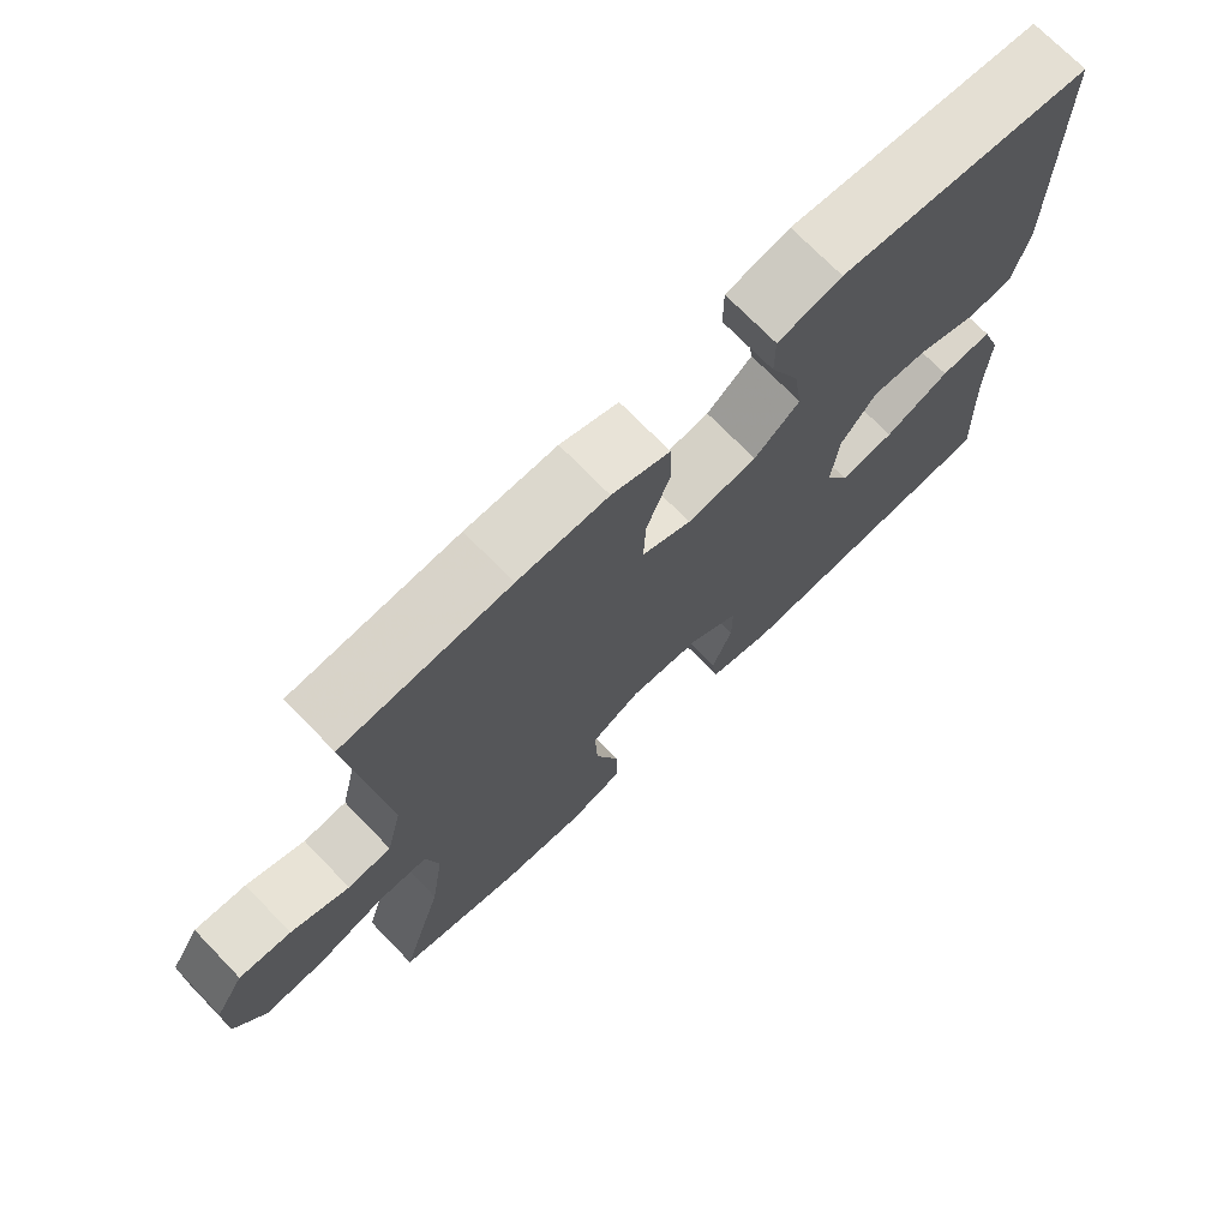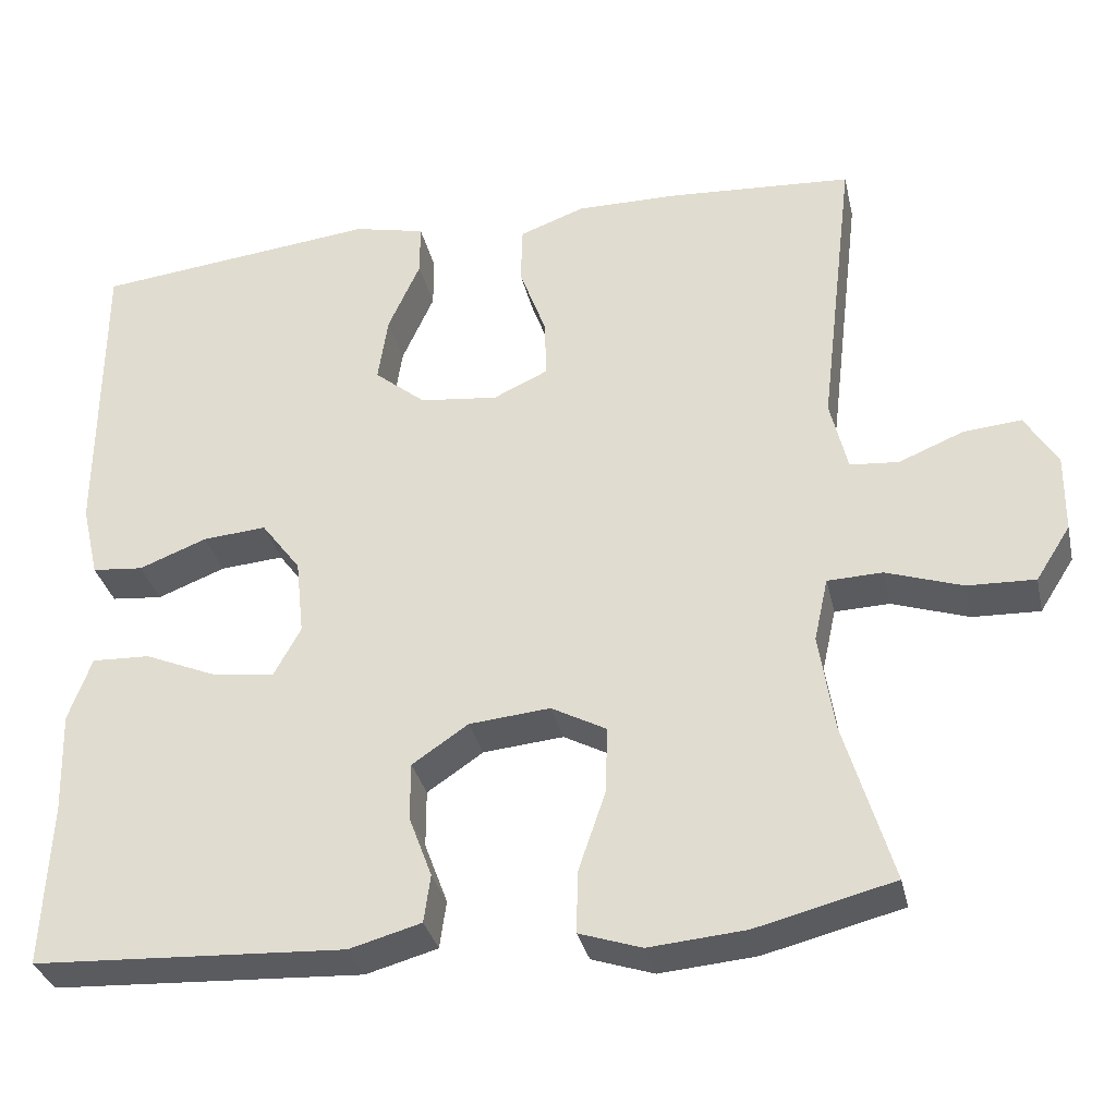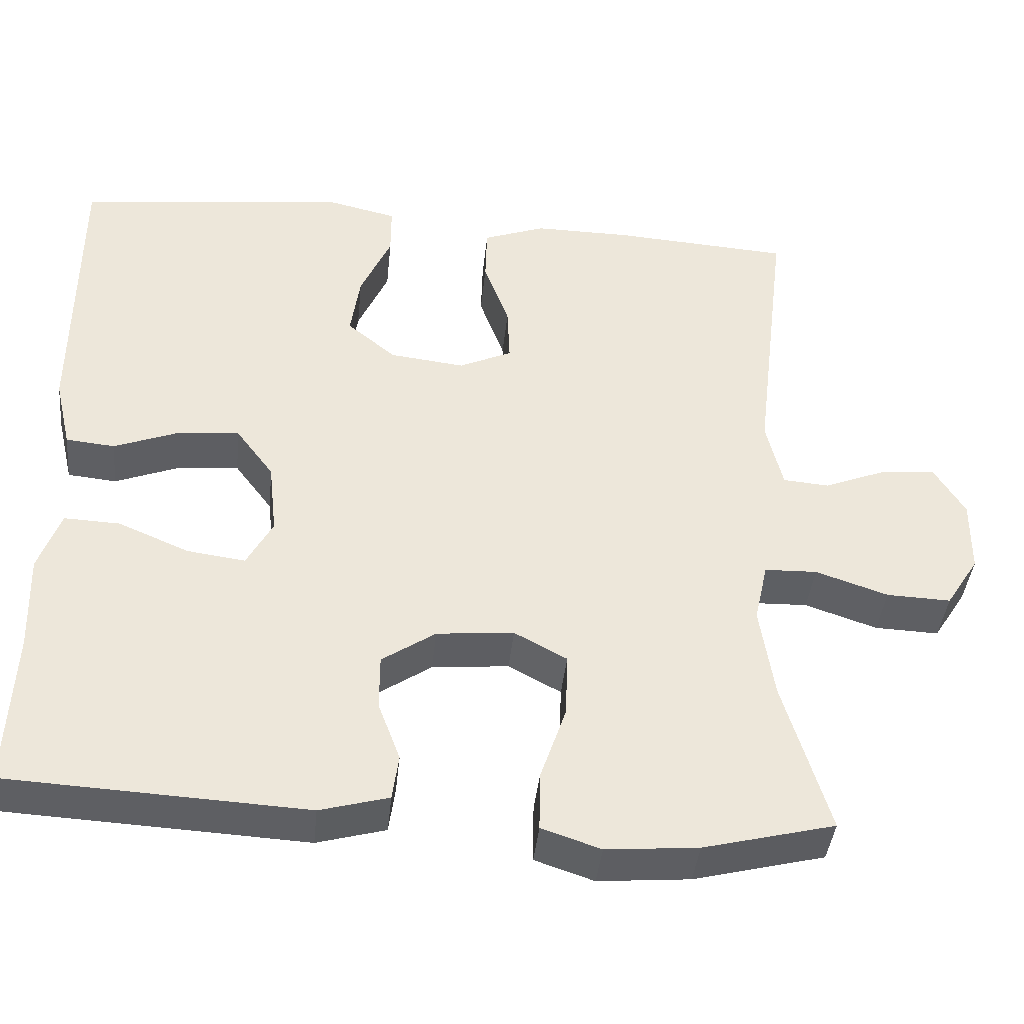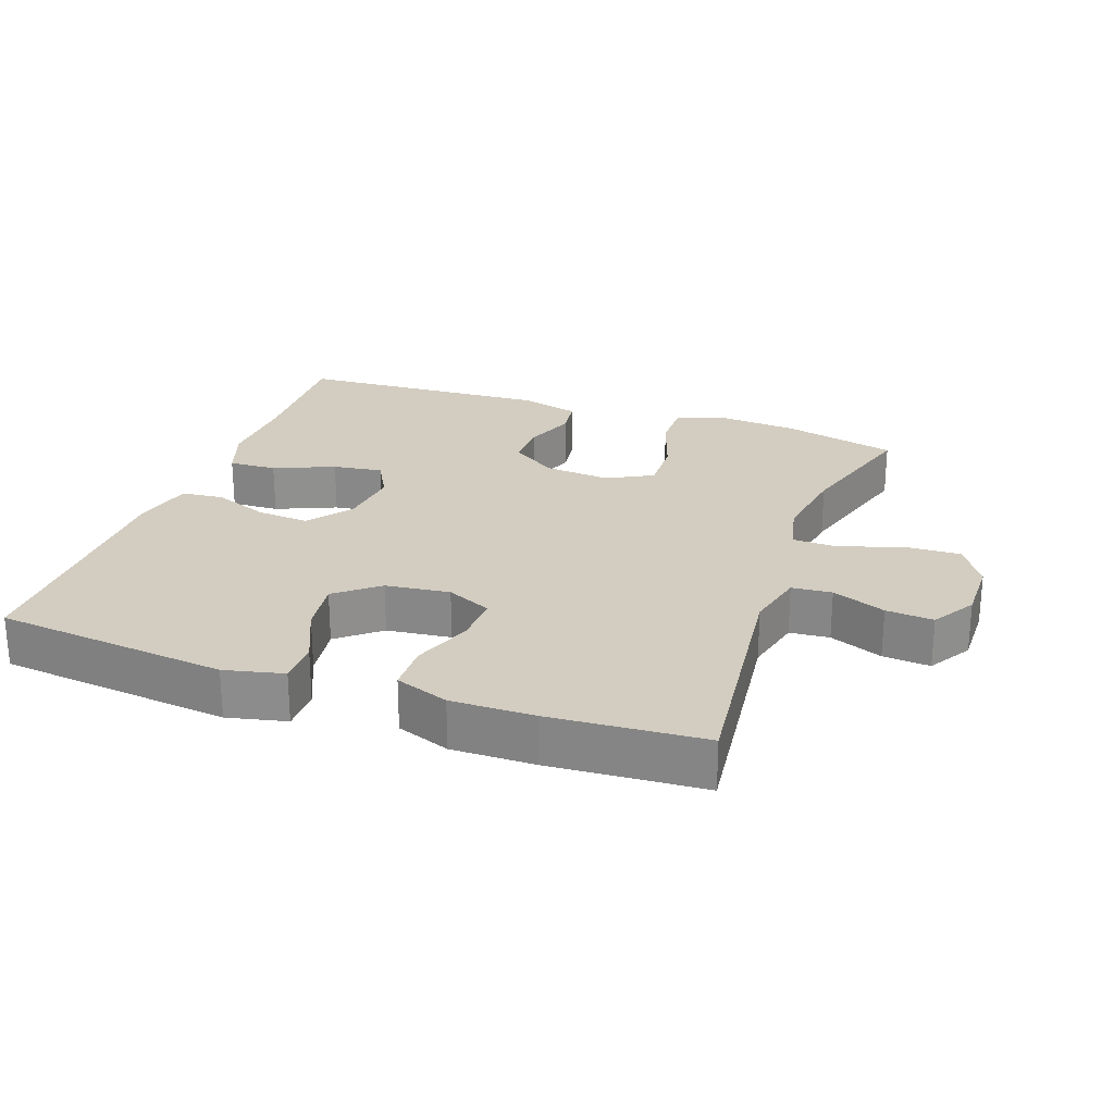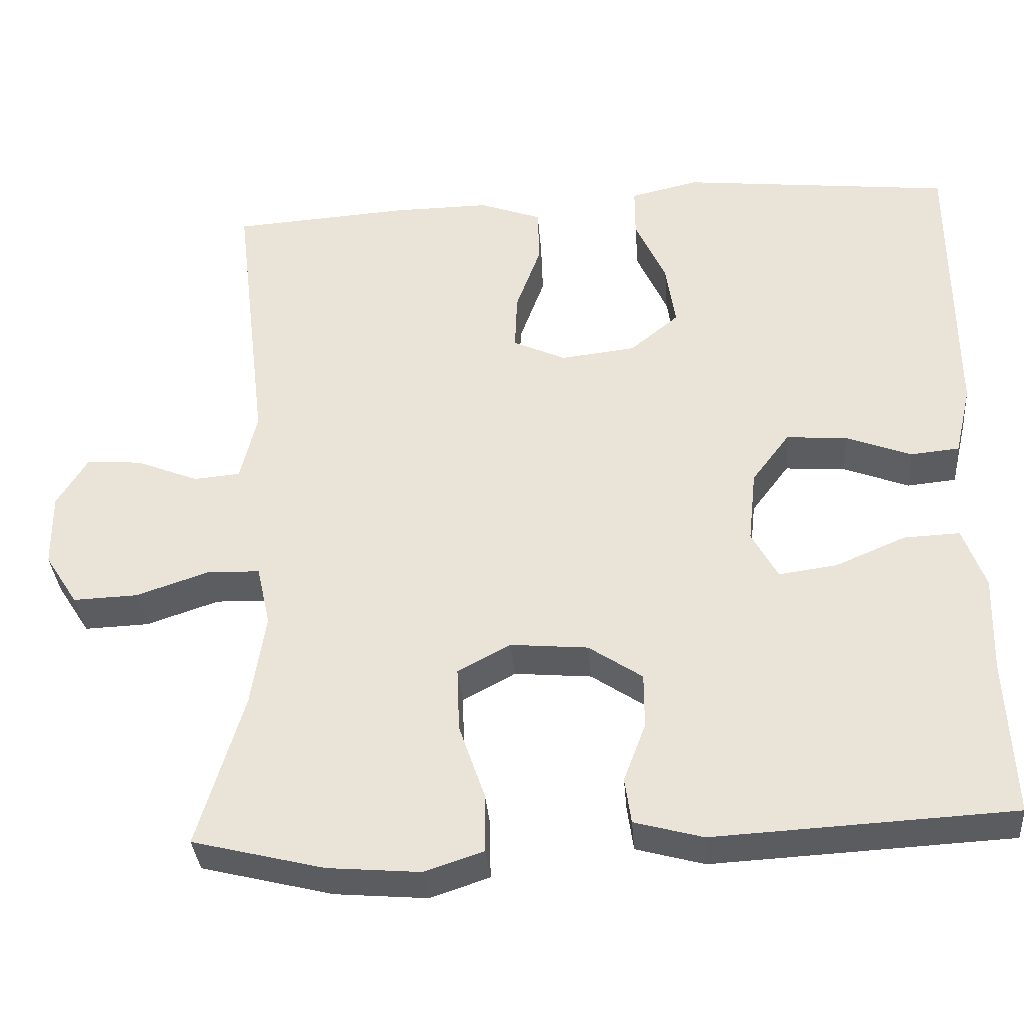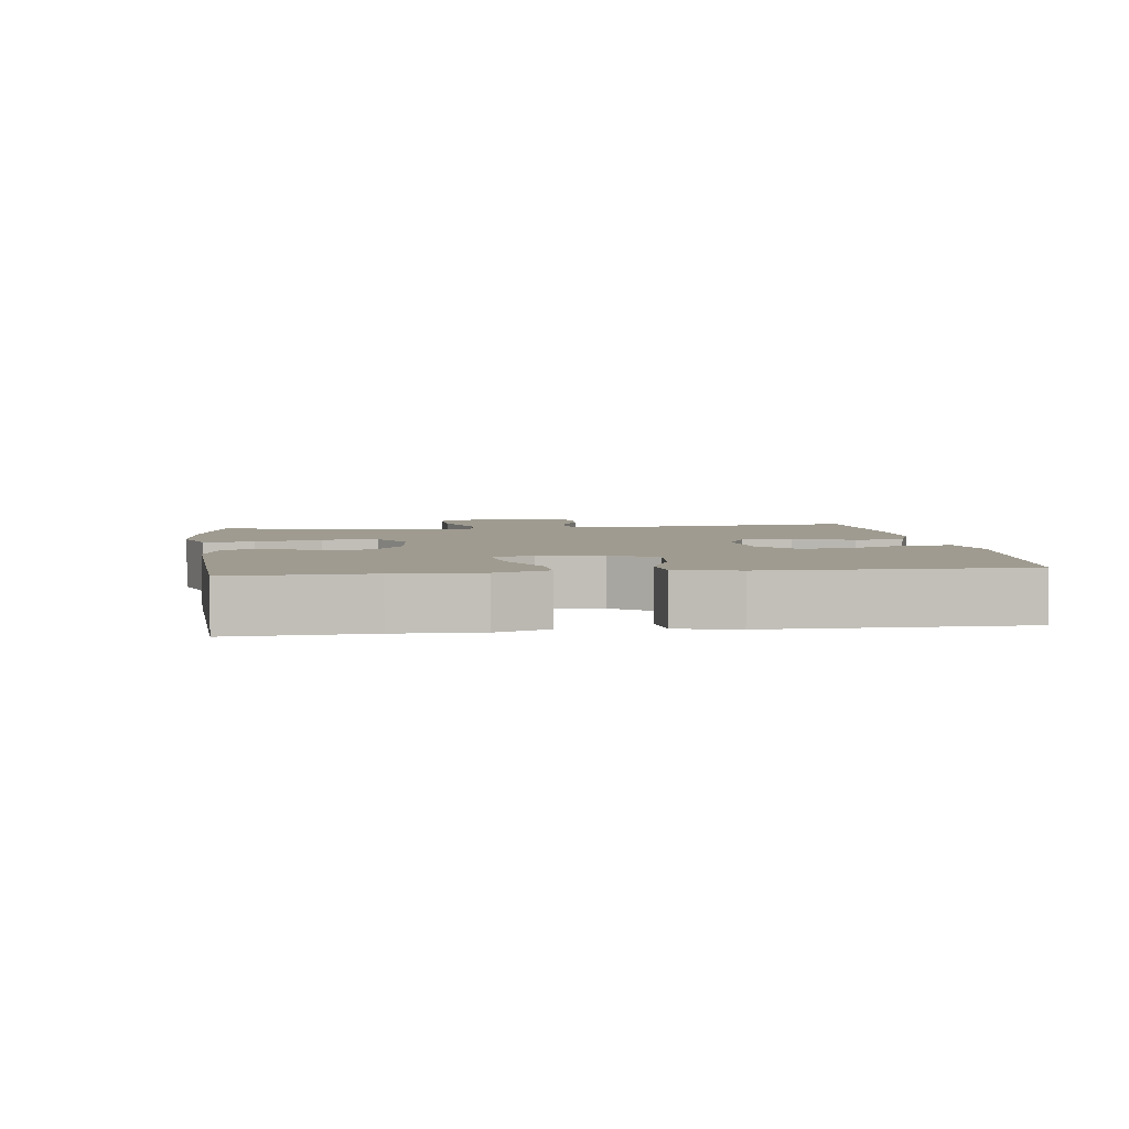
<metadata>
{"format":"obj","ext":"obj","renderer":"f3d","projection":"perspective","resolution":1024,"background":"white","views":[{"elev":72.1,"azim":135.9,"up":"+Z"},{"elev":-33.2,"azim":12.6,"up":"+Z"},{"elev":-40.8,"azim":-5.8,"up":"+Z"},{"elev":24.7,"azim":19.6,"up":"+Y"},{"elev":-35.4,"azim":-175.4,"up":"+Z"},{"elev":4.1,"azim":-97.7,"up":"+Y"}]}
</metadata>
<code>
v 0.5 0.07 0.5
v 0.457 0.07 0.14
v 0.478 0.07 0.052
v 0.537 0.07 0.047
v 0.616 0.07 0.079
v 0.686 0.07 0.085
v 0.725 0.07 0.021
v 0.724 0.07 -0.074
v 0.682 0.07 -0.14
v 0.6 0.07 -0.137
v 0.508 0.07 -0.106
v 0.441 0.07 -0.108
v 0.424 0.07 -0.185
v 0.442 0.07 -0.304
v 0.5 0.07 -0.5
v 0.333 0.07 -0.542
v 0.216 0.07 -0.552
v 0.141 0.07 -0.527
v 0.142 0.07 -0.453
v 0.175 0.07 -0.356
v 0.178 0.07 -0.274
v 0.111 0.07 -0.238
v 0.013 0.07 -0.247
v -0.055 0.07 -0.293
v -0.055 0.07 -0.363
v -0.027 0.07 -0.438
v -0.035 0.07 -0.496
v -0.122 0.07 -0.52
v -0.5 0.07 -0.5
v -0.491 0.07 -0.3
v -0.495 0.07 -0.176
v -0.467 0.07 -0.098
v -0.396 0.07 -0.101
v -0.307 0.07 -0.139
v -0.233 0.07 -0.149
v -0.2 0.07 -0.088
v -0.21 0.07 0.005
v -0.258 0.07 0.069
v -0.335 0.07 0.063
v -0.418 0.07 0.031
v -0.48 0.07 0.037
v -0.501 0.07 0.127
v -0.5 0.07 0.5
v -0.155 0.07 0.538
v -0.068 0.07 0.518
v -0.068 0.07 0.454
v -0.107 0.07 0.367
v -0.119 0.07 0.286
v -0.057 0.07 0.235
v 0.038 0.07 0.224
v 0.105 0.07 0.255
v 0.102 0.07 0.328
v 0.07 0.07 0.416
v 0.072 0.07 0.487
v 0.151 0.07 0.516
v 0.274 0.07 0.515
v 0.5 0 0.5
v 0.457 0 0.14
v 0.478 0 0.052
v 0.537 0 0.047
v 0.616 0 0.079
v 0.686 0 0.085
v 0.725 0 0.021
v 0.724 0 -0.074
v 0.682 0 -0.14
v 0.6 0 -0.137
v 0.508 0 -0.106
v 0.441 0 -0.108
v 0.424 0 -0.185
v 0.442 0 -0.304
v 0.5 0 -0.5
v 0.333 0 -0.542
v 0.216 0 -0.552
v 0.141 0 -0.527
v 0.142 0 -0.453
v 0.175 0 -0.356
v 0.178 0 -0.274
v 0.111 0 -0.238
v 0.013 0 -0.247
v -0.055 0 -0.293
v -0.055 0 -0.363
v -0.027 0 -0.438
v -0.035 0 -0.496
v -0.122 0 -0.52
v -0.5 0 -0.5
v -0.491 0 -0.3
v -0.495 0 -0.176
v -0.467 0 -0.098
v -0.396 0 -0.101
v -0.307 0 -0.139
v -0.233 0 -0.149
v -0.2 0 -0.088
v -0.21 0 0.005
v -0.258 0 0.069
v -0.335 0 0.063
v -0.418 0 0.031
v -0.48 0 0.037
v -0.501 0 0.127
v -0.5 0 0.5
v -0.155 0 0.538
v -0.068 0 0.518
v -0.068 0 0.454
v -0.107 0 0.367
v -0.119 0 0.286
v -0.057 0 0.235
v 0.038 0 0.224
v 0.105 0 0.255
v 0.102 0 0.328
v 0.07 0 0.416
v 0.072 0 0.487
v 0.151 0 0.516
v 0.274 0 0.515
f 56 1 2
f 55 56 2
f 54 55 2
f 53 54 2
f 52 53 2
f 51 52 2 3
f 50 51 3
f 49 50 3
f 45 46 47
f 44 45 47
f 43 44 47
f 42 43 47
f 41 42 47
f 40 41 47
f 39 40 47
f 38 39 47 48
f 37 38 48 49
f 32 33 34
f 31 32 34
f 30 31 34
f 30 34 35
f 29 30 35
f 28 29 35
f 27 28 35
f 26 27 35
f 25 26 35
f 24 25 35 36
f 18 19 20
f 17 18 20
f 16 17 20
f 15 16 20
f 14 15 20
f 13 14 20 21
f 12 13 21 22
f 9 10 11
f 8 9 11
f 7 8 11
f 6 7 11
f 5 6 11
f 4 5 11
f 3 4 11 12
f 12 22 23
f 3 12 23
f 49 3 23
f 36 37 49
f 24 36 49
f 23 24 49
f 58 57 112
f 58 112 111
f 58 111 110
f 58 110 109
f 58 109 108
f 59 58 108 107
f 59 107 106
f 59 106 105
f 103 102 101
f 103 101 100
f 103 100 99
f 103 99 98
f 103 98 97
f 103 97 96
f 103 96 95
f 104 103 95 94
f 105 104 94 93
f 90 89 88
f 90 88 87
f 90 87 86
f 91 90 86
f 91 86 85
f 91 85 84
f 91 84 83
f 91 83 82
f 91 82 81
f 92 91 81 80
f 76 75 74
f 76 74 73
f 76 73 72
f 76 72 71
f 76 71 70
f 77 76 70 69
f 78 77 69 68
f 67 66 65
f 67 65 64
f 67 64 63
f 67 63 62
f 67 62 61
f 67 61 60
f 68 67 60 59
f 79 78 68
f 79 68 59
f 79 59 105
f 105 93 92
f 105 92 80
f 105 80 79
f 1 57 58 2
f 2 58 59 3
f 3 59 60 4
f 4 60 61 5
f 5 61 62 6
f 6 62 63 7
f 7 63 64 8
f 8 64 65 9
f 9 65 66 10
f 10 66 67 11
f 11 67 68 12
f 12 68 69 13
f 13 69 70 14
f 14 70 71 15
f 15 71 72 16
f 16 72 73 17
f 17 73 74 18
f 18 74 75 19
f 19 75 76 20
f 20 76 77 21
f 21 77 78 22
f 22 78 79 23
f 23 79 80 24
f 24 80 81 25
f 25 81 82 26
f 26 82 83 27
f 27 83 84 28
f 28 84 85 29
f 29 85 86 30
f 30 86 87 31
f 31 87 88 32
f 32 88 89 33
f 33 89 90 34
f 34 90 91 35
f 35 91 92 36
f 36 92 93 37
f 37 93 94 38
f 38 94 95 39
f 39 95 96 40
f 40 96 97 41
f 41 97 98 42
f 42 98 99 43
f 43 99 100 44
f 44 100 101 45
f 45 101 102 46
f 46 102 103 47
f 47 103 104 48
f 48 104 105 49
f 49 105 106 50
f 50 106 107 51
f 51 107 108 52
f 52 108 109 53
f 53 109 110 54
f 54 110 111 55
f 55 111 112 56
f 56 112 57 1

</code>
